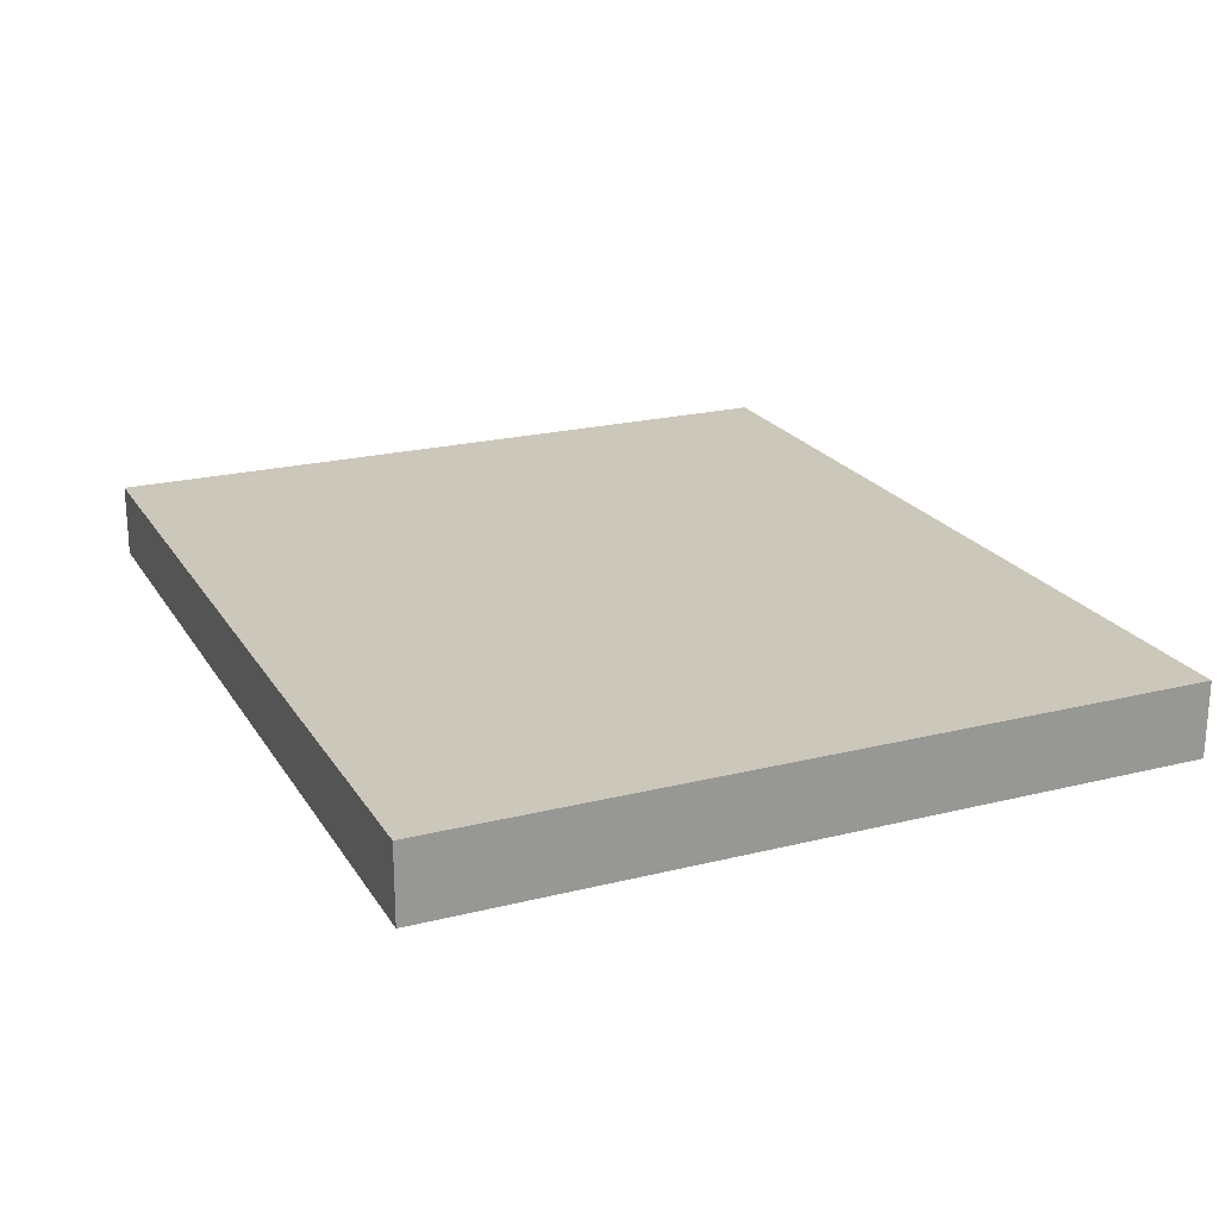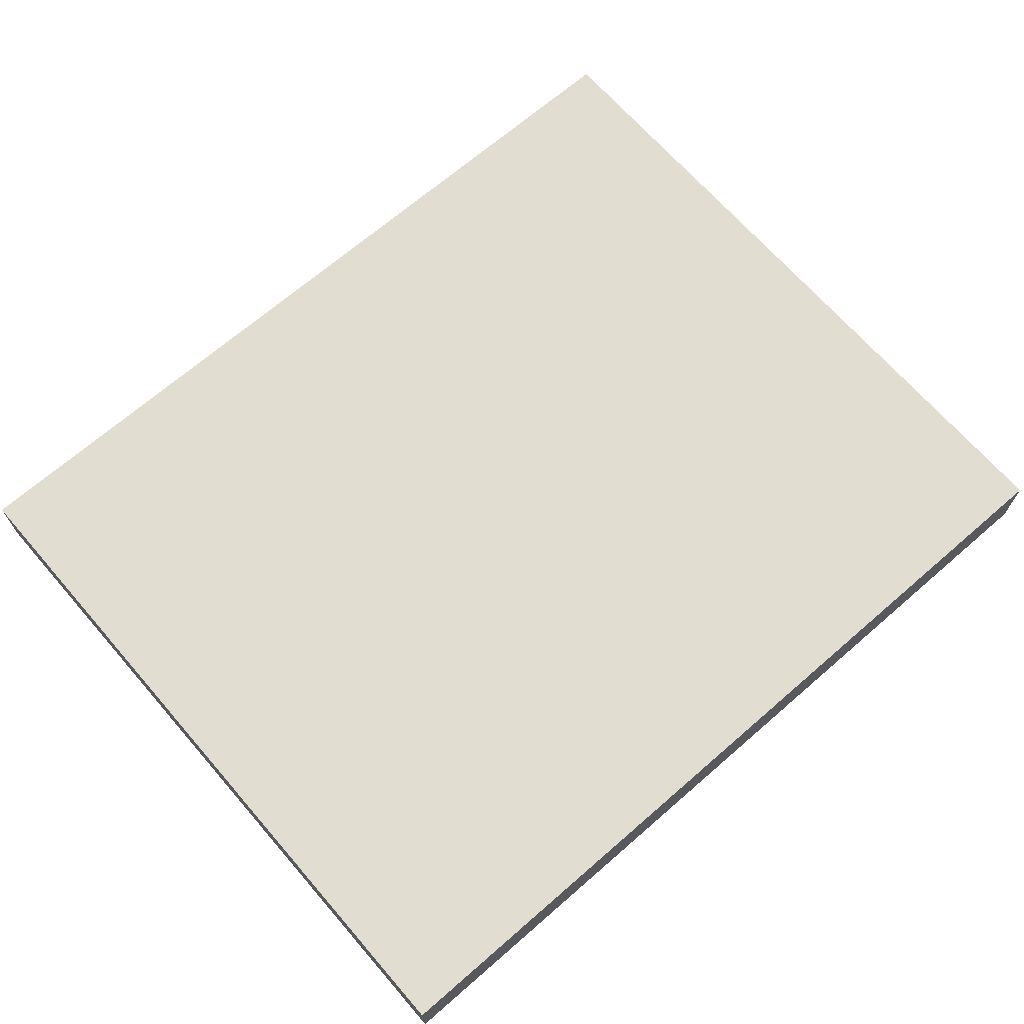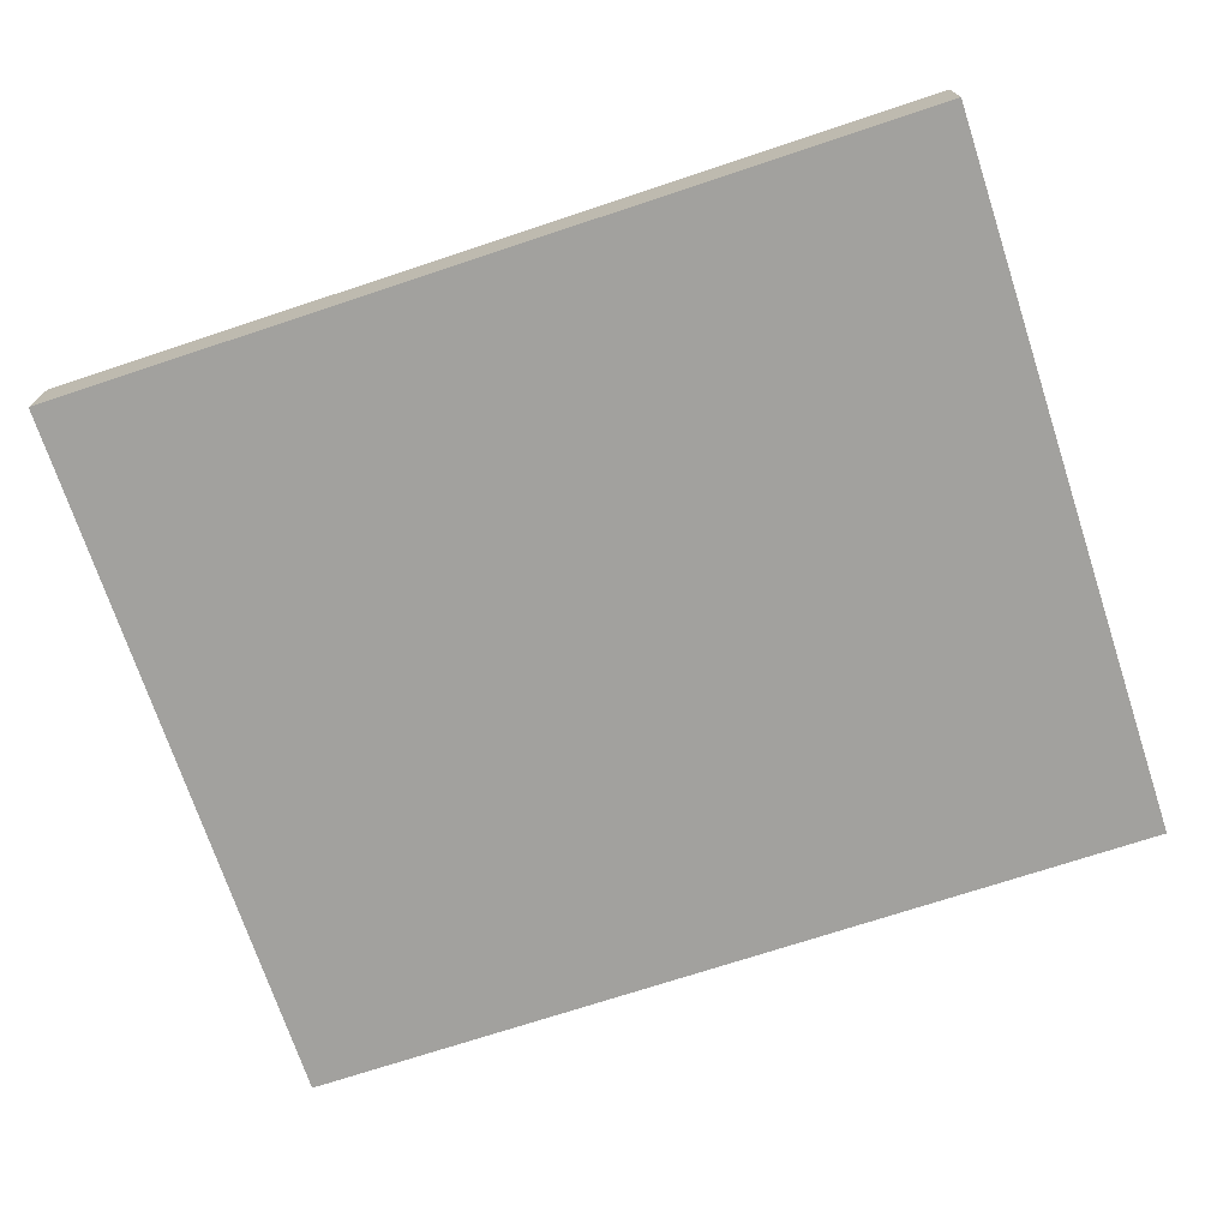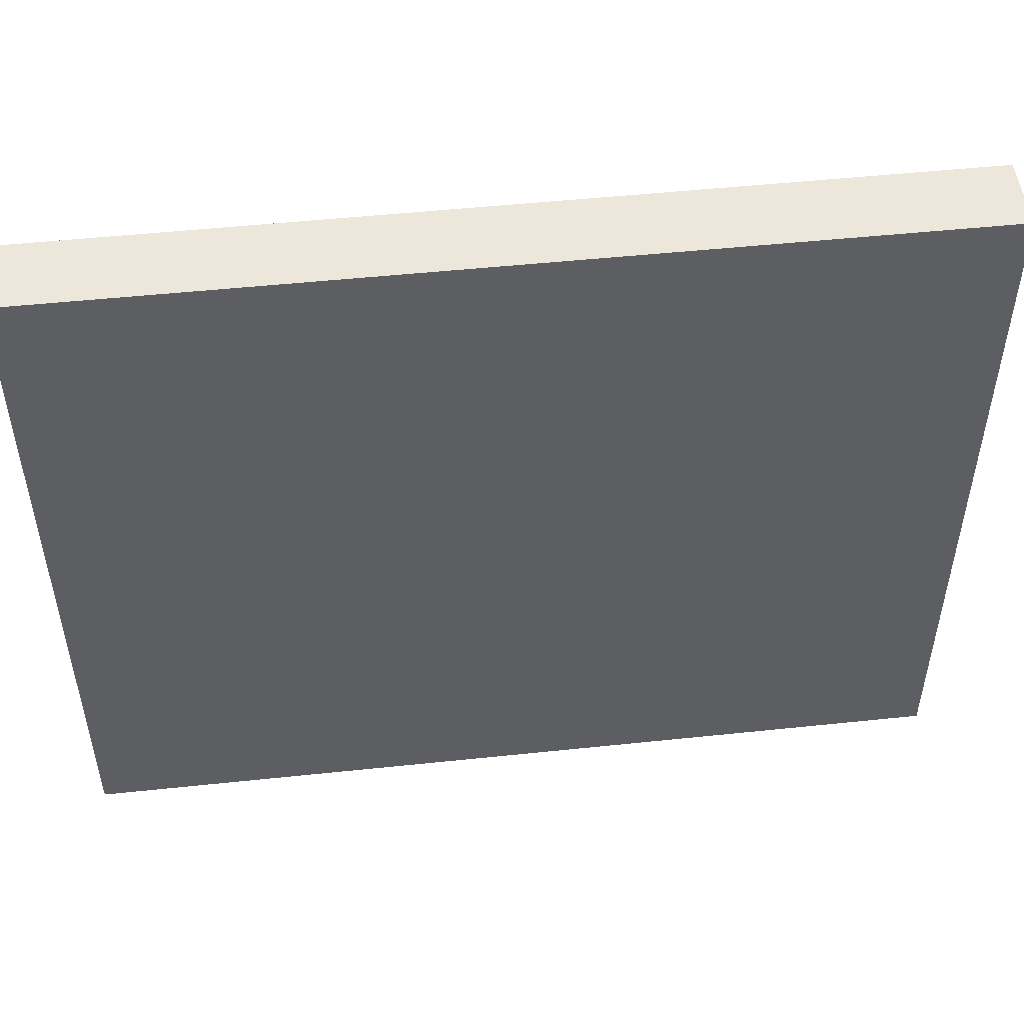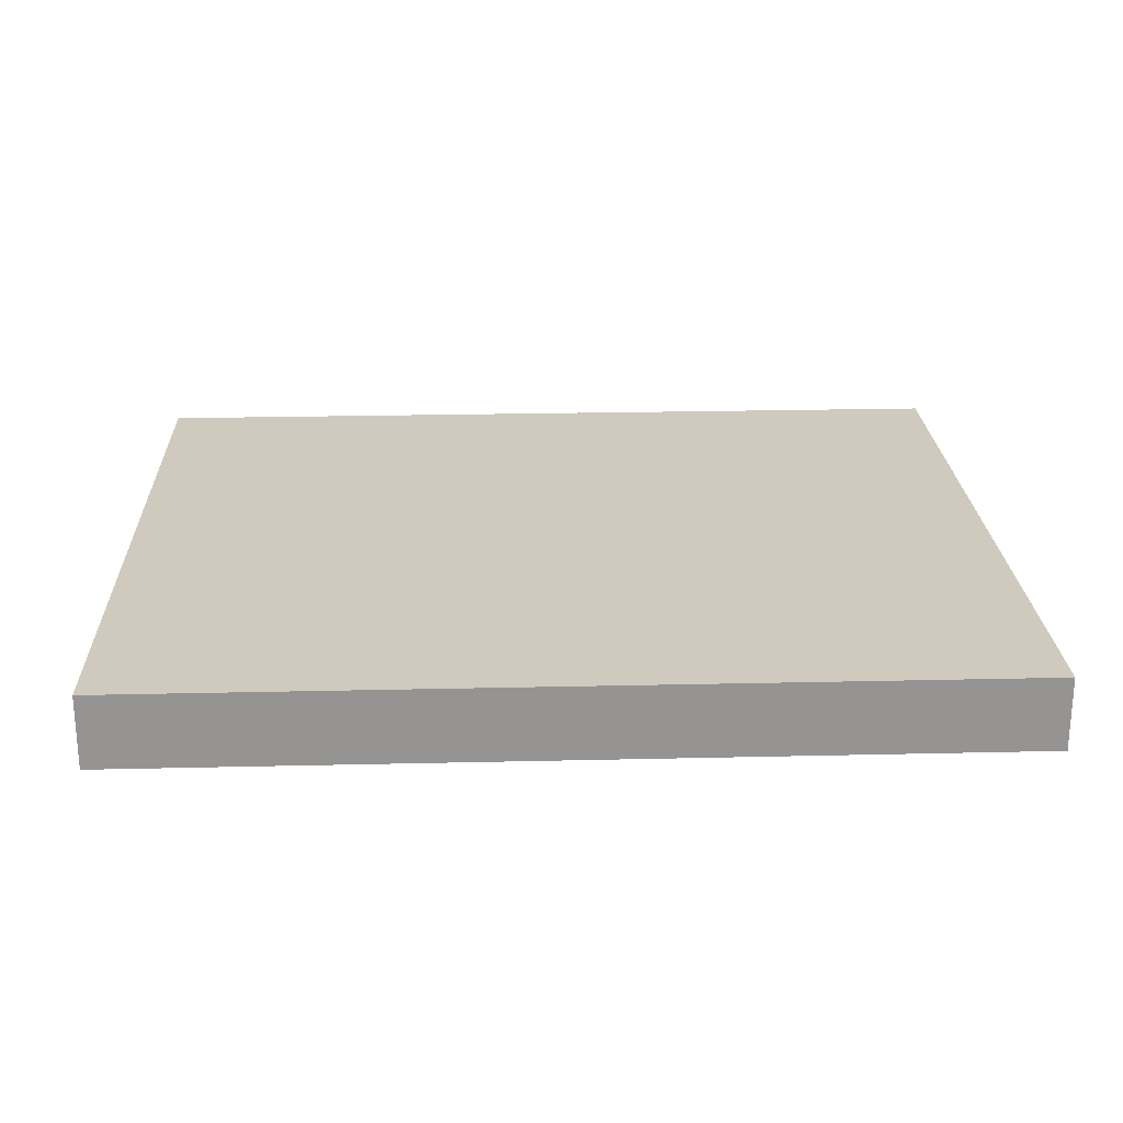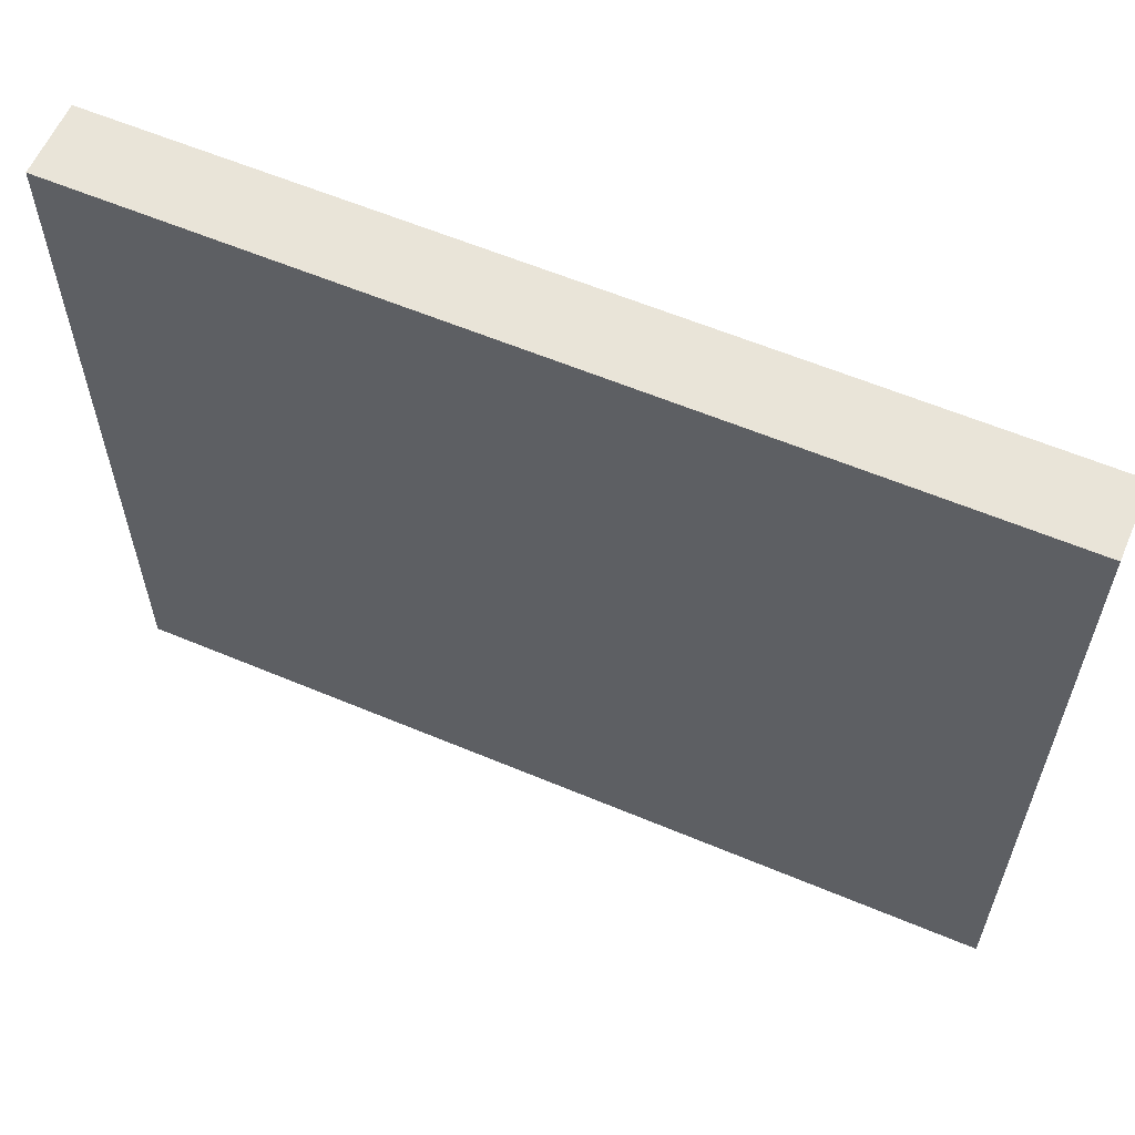
<metadata>
{"format":"obj","ext":"obj","renderer":"f3d","projection":"perspective","resolution":1024,"background":"white","views":[{"elev":21.7,"azim":-113.7,"up":"+Z"},{"elev":68.5,"azim":139.0,"up":"+Z"},{"elev":-72.1,"azim":-161.7,"up":"+Z"},{"elev":50.5,"azim":173.4,"up":"+Y"},{"elev":23.0,"azim":-2.3,"up":"+Z"},{"elev":59.9,"azim":23.3,"up":"+Y"}]}
</metadata>
<code>
v 17.01 1.27 17.78
v 1.77 1.27 17.78
v 1.77 1.27 16.51
v 17.01 1.27 16.51
v 17.01 13.97 17.78
v 17.01 1.27 17.78
v 17.01 1.27 16.51
v 17.01 13.97 16.51
v 1.77 13.97 17.78
v 17.01 13.97 17.78
v 17.01 13.97 16.51
v 1.77 13.97 16.51
v 1.77 1.27 17.78
v 1.77 13.97 17.78
v 1.77 13.97 16.51
v 1.77 1.27 16.51
v 1.77 13.97 17.78
v 1.77 1.27 17.78
v 17.01 1.27 17.78
v 17.01 13.97 17.78
v 1.77 1.27 16.51
v 1.77 13.97 16.51
v 17.01 13.97 16.51
v 17.01 1.27 16.51
g 6116d202-e2bb-11ea-a4ad-54bf646e7e1f
f 1 2 4
f 4 2 3
g 61172018-e2bb-11ea-a4d4-54bf646e7e1f
f 5 6 8
f 8 6 7
g 61179538-e2bb-11ea-903f-54bf646e7e1f
f 9 10 12
f 12 10 11
g 61180a52-e2bb-11ea-bdde-54bf646e7e1f
f 13 14 16
f 16 14 15
g 61187f7e-e2bb-11ea-b210-54bf646e7e1f
f 17 18 20
f 20 18 19
g 6118f4ac-e2bb-11ea-a8b5-54bf646e7e1f
f 22 23 21
f 21 23 24

</code>
